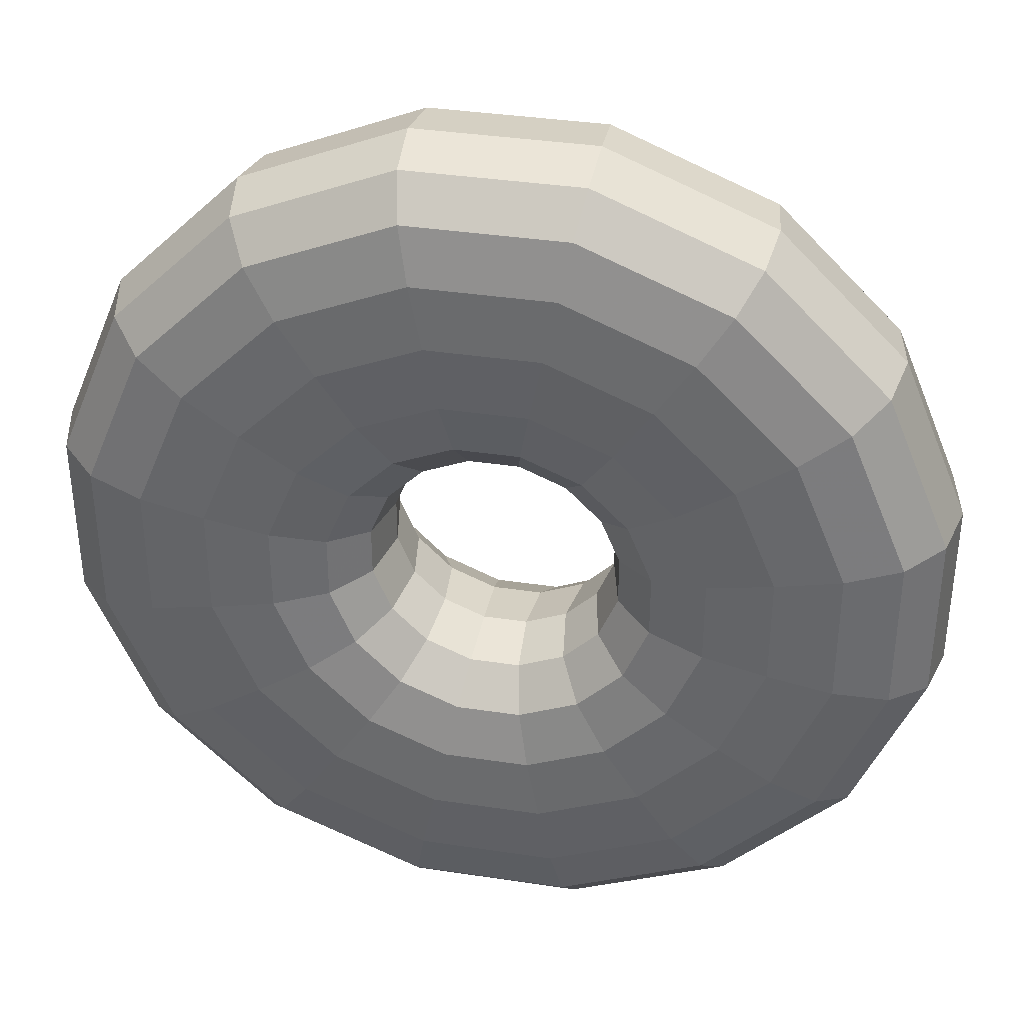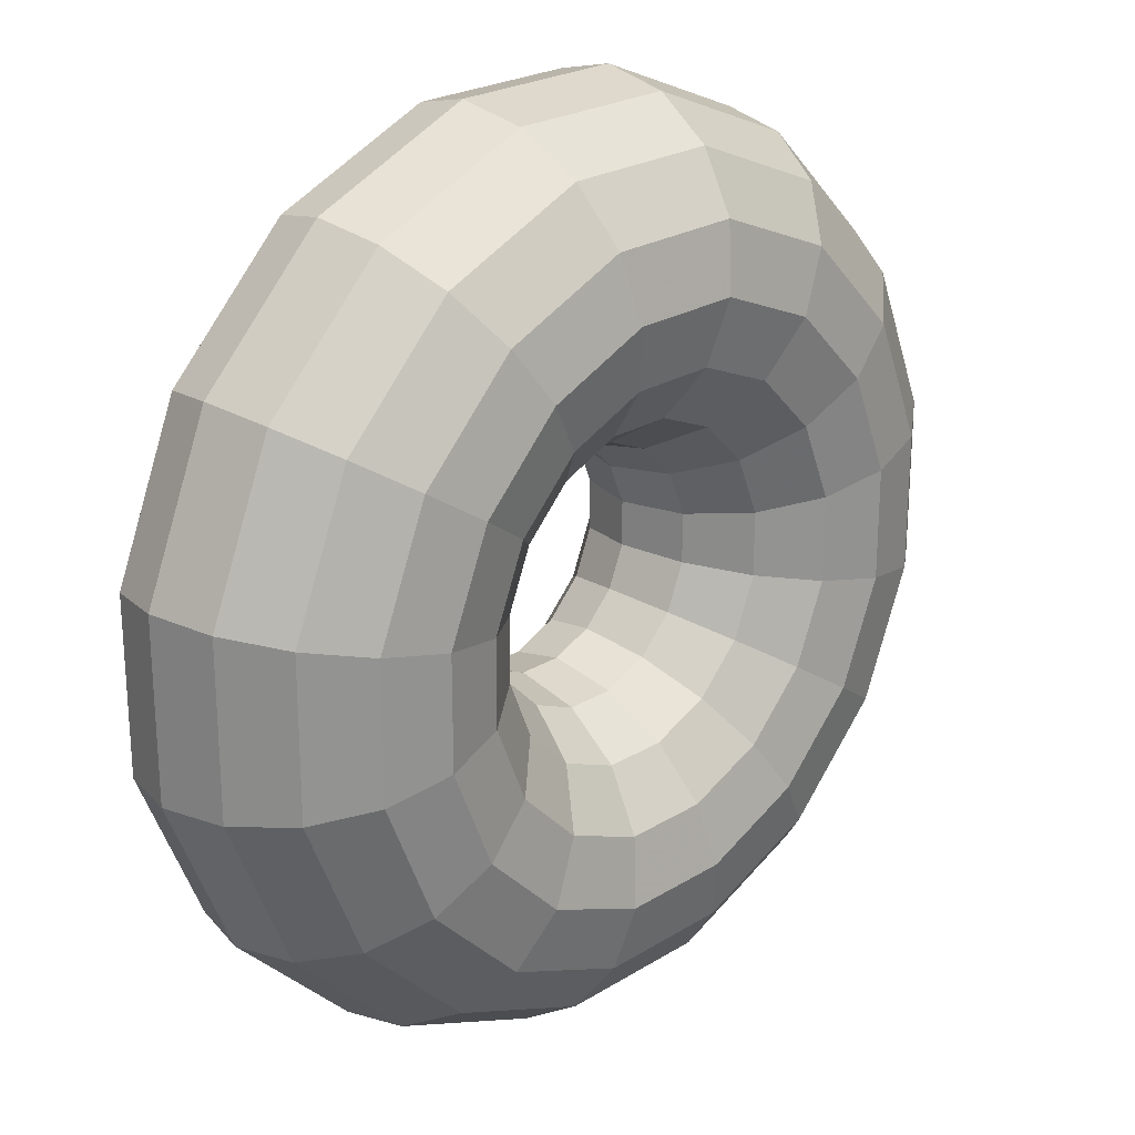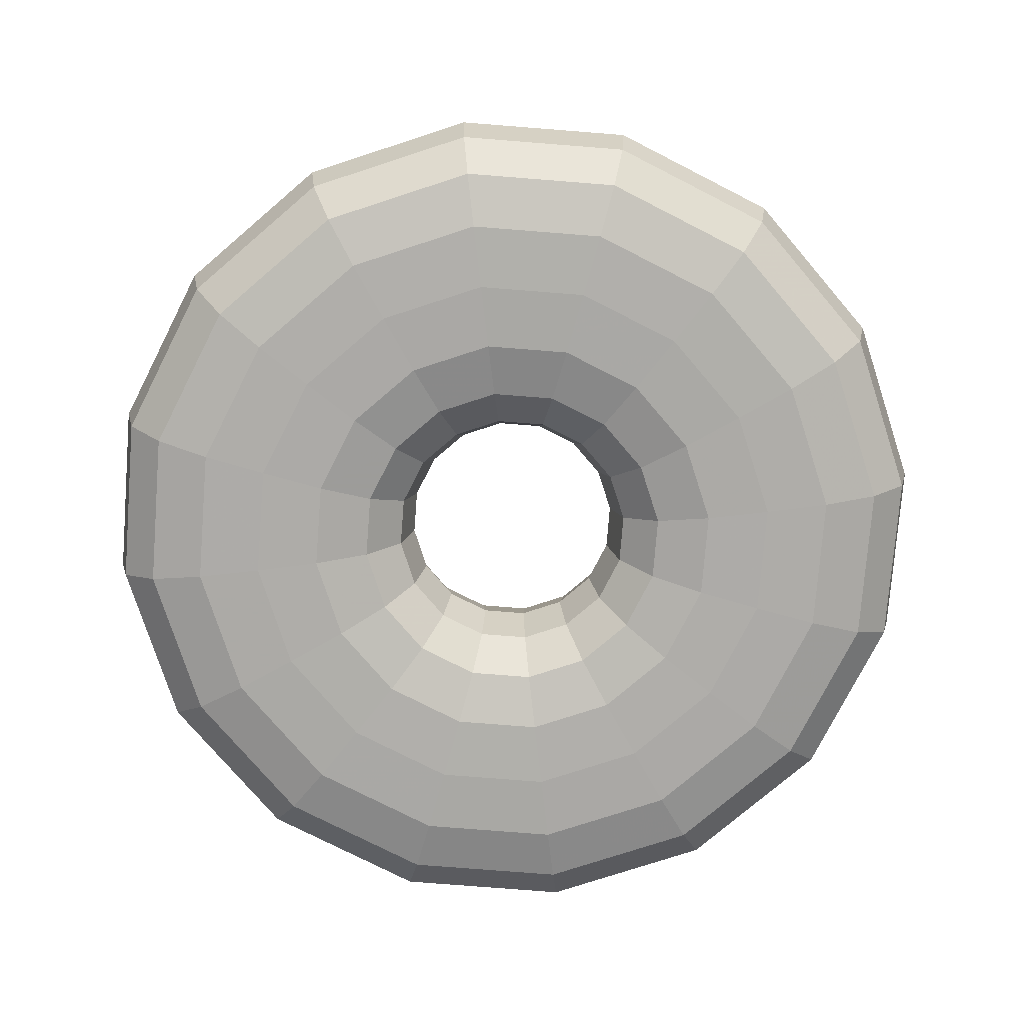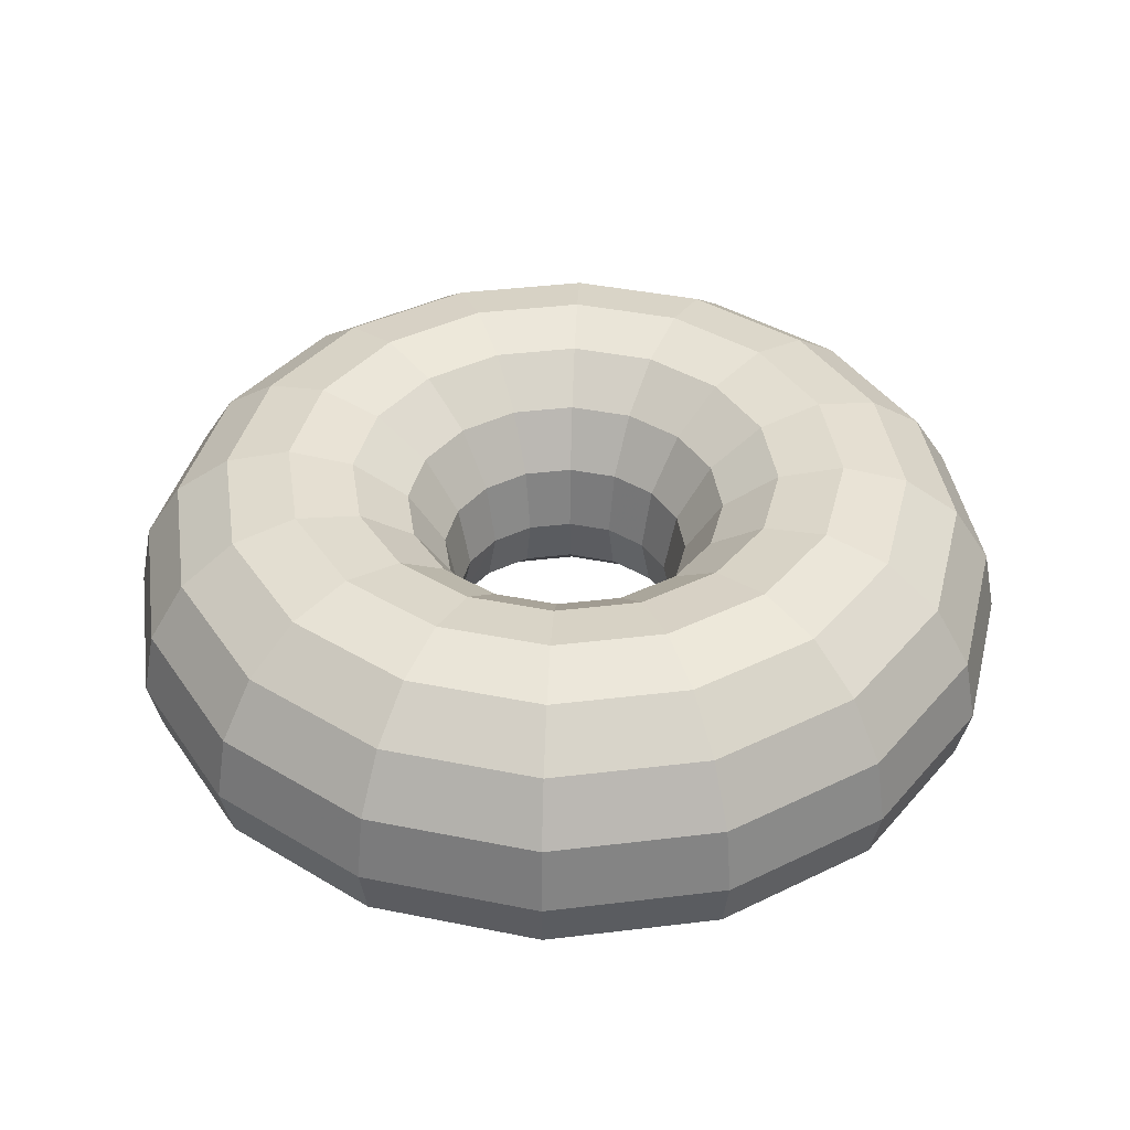
<metadata>
{"format":"obj","ext":"obj","renderer":"f3d","projection":"perspective","resolution":1024,"background":"white","views":[{"elev":36.8,"azim":11.1,"up":"+Z"},{"elev":23.8,"azim":134.3,"up":"+Z"},{"elev":-76.7,"azim":108.0,"up":"+Y"},{"elev":40.1,"azim":149.0,"up":"+Y"}]}
</metadata>
<code>
o Torus.001
v 0.08021 4.5e-05 0.01396
v 0.07797 0.01161 0.01351
v 0.06636 0.01161 0.04152
v 0.06826 4.5e-05 0.04279
v 0.07159 0.02175 0.01224
v 0.06096 0.02175 0.03791
v 0.06204 0.02869 0.01034
v 0.05286 0.02869 0.0325
v 0.05078 0.03119 0.008103
v 0.04332 0.03119 0.02613
v 0.03952 0.02869 0.005863
v 0.03377 0.02869 0.01975
v 0.02998 0.02175 0.003965
v 0.02568 0.02175 0.01434
v 0.0236 0.01161 0.002696
v 0.02027 0.01161 0.01073
v 0.02136 4.5e-05 0.00225
v 0.01837 4.5e-05 0.00946
v 0.0236 -0.00959 0.002696
v 0.02027 -0.00959 0.01073
v 0.02998 -0.01561 0.003965
v 0.02568 -0.01561 0.01434
v 0.03952 -0.01808 0.005863
v 0.03377 -0.01808 0.01975
v 0.05078 -0.01841 0.008103
v 0.04332 -0.01841 0.02613
v 0.06204 -0.01808 0.01034
v 0.05286 -0.01808 0.0325
v 0.07159 -0.01561 0.01224
v 0.06096 -0.01561 0.03791
v 0.07797 -0.00959 0.01351
v 0.06636 -0.00959 0.04152
v 0.04492 0.01161 0.06297
v 0.04619 4.5e-05 0.06487
v 0.04131 0.02175 0.05756
v 0.0359 0.02869 0.04947
v 0.02952 0.03119 0.03992
v 0.02315 0.02869 0.03038
v 0.01774 0.02175 0.02228
v 0.01413 0.01161 0.01688
v 0.01286 4.5e-05 0.01498
v 0.01413 -0.00959 0.01688
v 0.01774 -0.01561 0.02228
v 0.02315 -0.01808 0.03038
v 0.02952 -0.01841 0.03992
v 0.0359 -0.01808 0.04947
v 0.04131 -0.01561 0.05756
v 0.04492 -0.00959 0.06297
v 0.01691 0.01161 0.07457
v 0.01735 4.5e-05 0.07681
v 0.01564 0.02175 0.06819
v 0.01374 0.02869 0.05865
v 0.0115 0.03119 0.04739
v 0.00926 0.02869 0.03613
v 0.007361 0.02175 0.02658
v 0.006093 0.01161 0.0202
v 0.005647 4.5e-05 0.01796
v 0.006093 -0.00959 0.0202
v 0.007361 -0.01561 0.02658
v 0.00926 -0.01808 0.03613
v 0.0115 -0.01841 0.04739
v 0.01374 -0.01808 0.05865
v 0.01564 -0.01561 0.06819
v 0.01691 -0.00959 0.07457
v -0.01342 0.01161 0.07457
v -0.01386 4.5e-05 0.07681
v -0.01215 0.02175 0.06819
v -0.01025 0.02869 0.05865
v -0.008009 0.03119 0.04739
v -0.005769 0.02869 0.03613
v -0.003871 0.02175 0.02658
v -0.002602 0.01161 0.0202
v -0.002156 4.5e-05 0.01796
v -0.002602 -0.00959 0.0202
v -0.003871 -0.01561 0.02658
v -0.005769 -0.01808 0.03613
v -0.008009 -0.01841 0.04739
v -0.01025 -0.01808 0.05865
v -0.01215 -0.01561 0.06819
v -0.01342 -0.00959 0.07457
v -0.04143 0.01161 0.06297
v -0.0427 4.5e-05 0.06487
v -0.03782 0.02175 0.05756
v -0.03241 0.02869 0.04947
v -0.02603 0.03119 0.03992
v -0.01965 0.02869 0.03038
v -0.01425 0.02175 0.02228
v -0.01064 0.01161 0.01688
v -0.009366 4.5e-05 0.01498
v -0.01064 -0.00959 0.01688
v -0.01425 -0.01561 0.02228
v -0.01965 -0.01808 0.03038
v -0.02603 -0.01841 0.03992
v -0.03241 -0.01808 0.04947
v -0.03782 -0.01561 0.05756
v -0.04143 -0.00959 0.06297
v -0.06287 0.01161 0.04152
v -0.06477 4.5e-05 0.04279
v -0.05747 0.02175 0.03791
v -0.04937 0.02869 0.0325
v -0.03983 0.03119 0.02613
v -0.03028 0.02869 0.01975
v -0.02219 0.02175 0.01434
v -0.01678 0.01161 0.01073
v -0.01488 4.5e-05 0.00946
v -0.01678 -0.00959 0.01073
v -0.02219 -0.01561 0.01434
v -0.03028 -0.01808 0.01975
v -0.03983 -0.01841 0.02613
v -0.04937 -0.01808 0.0325
v -0.05747 -0.01561 0.03791
v -0.06287 -0.00959 0.04152
v -0.07448 0.01161 0.01351
v -0.07672 4.5e-05 0.01396
v -0.0681 0.02175 0.01224
v -0.05855 0.02869 0.01034
v -0.04729 0.03119 0.008103
v -0.03603 0.02869 0.005863
v -0.02649 0.02175 0.003965
v -0.02011 0.01161 0.002696
v -0.01787 4.5e-05 0.00225
v -0.02011 -0.00959 0.002696
v -0.02649 -0.01561 0.003965
v -0.03603 -0.01808 0.005863
v -0.04729 -0.01841 0.008103
v -0.05855 -0.01808 0.01034
v -0.0681 -0.01561 0.01224
v -0.07448 -0.00959 0.01351
v -0.07448 0.01161 -0.01681
v -0.07672 4.5e-05 -0.01726
v -0.0681 0.02175 -0.01554
v -0.05855 0.02869 -0.01365
v -0.04729 0.03119 -0.01141
v -0.03603 0.02869 -0.009166
v -0.02649 0.02175 -0.007268
v -0.02011 0.01161 -0.005999
v -0.01787 4.5e-05 -0.005553
v -0.02011 -0.00959 -0.005999
v -0.02649 -0.01561 -0.007268
v -0.03603 -0.01808 -0.009166
v -0.04729 -0.01841 -0.01141
v -0.05855 -0.01808 -0.01365
v -0.0681 -0.01561 -0.01554
v -0.07448 -0.00959 -0.01681
v -0.06287 0.01161 -0.04483
v -0.06477 4.5e-05 -0.0461
v -0.05747 0.02175 -0.04122
v -0.04937 0.02869 -0.03581
v -0.03983 0.03119 -0.02943
v -0.03028 0.02869 -0.02305
v -0.02219 0.02175 -0.01765
v -0.01678 0.01161 -0.01403
v -0.01488 4.5e-05 -0.01276
v -0.01678 -0.00959 -0.01403
v -0.02219 -0.01561 -0.01765
v -0.03028 -0.01808 -0.02305
v -0.03983 -0.01841 -0.02943
v -0.04937 -0.01808 -0.03581
v -0.05747 -0.01561 -0.04122
v -0.06287 -0.00959 -0.04483
v -0.04143 0.01161 -0.06627
v -0.0427 4.5e-05 -0.06817
v -0.03782 0.02175 -0.06086
v -0.03241 0.02869 -0.05277
v -0.02603 0.03119 -0.04322
v -0.01965 0.02869 -0.03368
v -0.01425 0.02175 -0.02559
v -0.01064 0.01161 -0.02018
v -0.009366 4.5e-05 -0.01828
v -0.01064 -0.00959 -0.02018
v -0.01425 -0.01561 -0.02559
v -0.01965 -0.01808 -0.03368
v -0.02603 -0.01841 -0.04322
v -0.03241 -0.01808 -0.05277
v -0.03782 -0.01561 -0.06086
v -0.04143 -0.00959 -0.06627
v -0.01342 0.01161 -0.07787
v -0.01386 4.5e-05 -0.08011
v -0.01215 0.02175 -0.0715
v -0.01025 0.02869 -0.06195
v -0.008009 0.03119 -0.05069
v -0.005769 0.02869 -0.03943
v -0.003871 0.02175 -0.02988
v -0.002602 0.01161 -0.02351
v -0.002156 4.5e-05 -0.02127
v -0.002602 -0.00959 -0.02351
v -0.003871 -0.01561 -0.02988
v -0.005769 -0.01808 -0.03943
v -0.008009 -0.01841 -0.05069
v -0.01025 -0.01808 -0.06195
v -0.01215 -0.01561 -0.0715
v -0.01342 -0.00959 -0.07787
v 0.01691 0.01161 -0.07787
v 0.01735 4.5e-05 -0.08011
v 0.01564 0.02175 -0.0715
v 0.01374 0.02869 -0.06195
v 0.0115 0.03119 -0.05069
v 0.00926 0.02869 -0.03943
v 0.007361 0.02175 -0.02988
v 0.006093 0.01161 -0.02351
v 0.005647 4.5e-05 -0.02127
v 0.006093 -0.00959 -0.02351
v 0.007361 -0.01561 -0.02988
v 0.00926 -0.01808 -0.03943
v 0.0115 -0.01841 -0.05069
v 0.01374 -0.01808 -0.06195
v 0.01564 -0.01561 -0.0715
v 0.01691 -0.00959 -0.07787
v 0.04492 0.01161 -0.06627
v 0.04619 4.5e-05 -0.06817
v 0.04131 0.02175 -0.06086
v 0.0359 0.02869 -0.05277
v 0.02952 0.03119 -0.04322
v 0.02315 0.02869 -0.03368
v 0.01774 0.02175 -0.02559
v 0.01413 0.01161 -0.02018
v 0.01286 4.5e-05 -0.01828
v 0.01413 -0.00959 -0.02018
v 0.01774 -0.01561 -0.02559
v 0.02315 -0.01808 -0.03368
v 0.02952 -0.01841 -0.04322
v 0.0359 -0.01808 -0.05277
v 0.04131 -0.01561 -0.06086
v 0.04492 -0.00959 -0.06627
v 0.06636 0.01161 -0.04483
v 0.06826 4.5e-05 -0.0461
v 0.06096 0.02175 -0.04122
v 0.05286 0.02869 -0.03581
v 0.04332 0.03119 -0.02943
v 0.03377 0.02869 -0.02305
v 0.02568 0.02175 -0.01765
v 0.02027 0.01161 -0.01403
v 0.01837 4.5e-05 -0.01276
v 0.02027 -0.00959 -0.01403
v 0.02568 -0.01561 -0.01765
v 0.03377 -0.01808 -0.02305
v 0.04332 -0.01841 -0.02943
v 0.05286 -0.01808 -0.03581
v 0.06096 -0.01561 -0.04122
v 0.06636 -0.00959 -0.04483
v 0.07797 0.01161 -0.01681
v 0.08021 4.5e-05 -0.01726
v 0.07159 0.02175 -0.01554
v 0.06204 0.02869 -0.01365
v 0.05078 0.03119 -0.01141
v 0.03952 0.02869 -0.009166
v 0.02998 0.02175 -0.007268
v 0.0236 0.01161 -0.005999
v 0.02136 4.5e-05 -0.005553
v 0.0236 -0.00959 -0.005999
v 0.02998 -0.01561 -0.007268
v 0.03952 -0.01808 -0.009166
v 0.05078 -0.01841 -0.01141
v 0.06204 -0.01808 -0.01365
v 0.07159 -0.01561 -0.01554
v 0.07797 -0.00959 -0.01681
f 1 3 4
f 5 3 2
f 7 6 5
f 7 10 8
f 11 10 9
f 13 12 11
f 15 14 13
f 15 18 16
f 19 18 17
f 19 22 20
f 21 24 22
f 23 26 24
f 27 26 25
f 27 30 28
f 29 32 30
f 1 32 31
f 3 34 4
f 3 35 33
f 8 35 6
f 8 37 36
f 12 37 10
f 14 38 12
f 16 39 14
f 16 41 40
f 20 41 18
f 20 43 42
f 22 44 43
f 26 44 24
f 28 45 26
f 28 47 46
f 32 47 30
f 4 48 32
f 33 50 34
f 35 49 33
f 35 52 51
f 36 53 52
f 37 54 53
f 39 54 38
f 39 56 55
f 40 57 56
f 42 57 41
f 43 58 42
f 43 60 59
f 45 60 44
f 46 61 45
f 47 62 46
f 47 64 63
f 48 50 64
f 50 65 66
f 51 65 49
f 51 68 67
f 53 68 52
f 54 69 53
f 55 70 54
f 55 72 71
f 57 72 56
f 58 73 57
f 59 74 58
f 59 76 75
f 61 76 60
f 61 78 77
f 63 78 62
f 63 80 79
f 50 80 64
f 65 82 66
f 67 81 65
f 67 84 83
f 69 84 68
f 70 85 69
f 71 86 70
f 71 88 87
f 72 89 88
f 74 89 73
f 75 90 74
f 75 92 91
f 76 93 92
f 77 94 93
f 79 94 78
f 79 96 95
f 80 82 96
f 81 98 82
f 81 99 97
f 83 100 99
f 84 101 100
f 86 101 85
f 87 102 86
f 88 103 87
f 88 105 104
f 89 106 105
f 91 106 90
f 91 108 107
f 93 108 92
f 94 109 93
f 95 110 94
f 96 111 95
f 96 98 112
f 97 114 98
f 97 115 113
f 99 116 115
f 100 117 116
f 101 118 117
f 102 119 118
f 104 119 103
f 105 120 104
f 105 122 121
f 106 123 122
f 108 123 107
f 109 124 108
f 110 125 109
f 111 126 110
f 112 127 111
f 112 114 128
f 113 130 114
f 113 131 129
f 116 131 115
f 117 132 116
f 118 133 117
f 119 134 118
f 120 135 119
f 121 136 120
f 122 137 121
f 123 138 122
f 123 140 139
f 125 140 124
f 126 141 125
f 127 142 126
f 127 144 143
f 114 144 128
f 130 145 146
f 129 147 145
f 132 147 131
f 133 148 132
f 134 149 133
f 135 150 134
f 135 152 151
f 136 153 152
f 138 153 137
f 139 154 138
f 139 156 155
f 140 157 156
f 141 158 157
f 142 159 158
f 143 160 159
f 130 160 144
f 146 161 162
f 145 163 161
f 148 163 147
f 149 164 148
f 150 165 149
f 150 167 166
f 152 167 151
f 153 168 152
f 154 169 153
f 154 171 170
f 156 171 155
f 157 172 156
f 157 174 173
f 158 175 174
f 160 175 159
f 146 176 160
f 162 177 178
f 161 179 177
f 164 179 163
f 164 181 180
f 165 182 181
f 166 183 182
f 168 183 167
f 169 184 168
f 169 186 185
f 170 187 186
f 172 187 171
f 173 188 172
f 174 189 173
f 174 191 190
f 176 191 175
f 162 192 176
f 177 194 178
f 177 195 193
f 180 195 179
f 181 196 180
f 181 198 197
f 182 199 198
f 184 199 183
f 185 200 184
f 186 201 185
f 186 203 202
f 188 203 187
f 189 204 188
f 190 205 189
f 190 207 206
f 192 207 191
f 178 208 192
f 194 209 210
f 193 211 209
f 196 211 195
f 197 212 196
f 198 213 197
f 198 215 214
f 200 215 199
f 201 216 200
f 201 218 217
f 202 219 218
f 204 219 203
f 204 221 220
f 205 222 221
f 206 223 222
f 208 223 207
f 194 224 208
f 210 225 226
f 211 225 209
f 211 228 227
f 213 228 212
f 213 230 229
f 214 231 230
f 215 232 231
f 217 232 216
f 217 234 233
f 219 234 218
f 220 235 219
f 221 236 220
f 221 238 237
f 223 238 222
f 224 239 223
f 210 240 224
f 225 242 226
f 227 241 225
f 227 244 243
f 229 244 228
f 229 246 245
f 230 247 246
f 231 248 247
f 233 248 232
f 233 250 249
f 235 250 234
f 236 251 235
f 237 252 236
f 237 254 253
f 239 254 238
f 239 256 255
f 240 242 256
f 241 1 242
f 243 2 241
f 243 7 5
f 245 7 244
f 246 9 245
f 247 11 246
f 248 13 247
f 249 15 248
f 250 17 249
f 251 19 250
f 252 21 251
f 253 23 252
f 254 25 253
f 255 27 254
f 255 31 29
f 242 31 256
f 1 2 3
f 5 6 3
f 7 8 6
f 7 9 10
f 11 12 10
f 13 14 12
f 15 16 14
f 15 17 18
f 19 20 18
f 19 21 22
f 21 23 24
f 23 25 26
f 27 28 26
f 27 29 30
f 29 31 32
f 1 4 32
f 3 33 34
f 3 6 35
f 8 36 35
f 8 10 37
f 12 38 37
f 14 39 38
f 16 40 39
f 16 18 41
f 20 42 41
f 20 22 43
f 22 24 44
f 26 45 44
f 28 46 45
f 28 30 47
f 32 48 47
f 4 34 48
f 33 49 50
f 35 51 49
f 35 36 52
f 36 37 53
f 37 38 54
f 39 55 54
f 39 40 56
f 40 41 57
f 42 58 57
f 43 59 58
f 43 44 60
f 45 61 60
f 46 62 61
f 47 63 62
f 47 48 64
f 48 34 50
f 50 49 65
f 51 67 65
f 51 52 68
f 53 69 68
f 54 70 69
f 55 71 70
f 55 56 72
f 57 73 72
f 58 74 73
f 59 75 74
f 59 60 76
f 61 77 76
f 61 62 78
f 63 79 78
f 63 64 80
f 50 66 80
f 65 81 82
f 67 83 81
f 67 68 84
f 69 85 84
f 70 86 85
f 71 87 86
f 71 72 88
f 72 73 89
f 74 90 89
f 75 91 90
f 75 76 92
f 76 77 93
f 77 78 94
f 79 95 94
f 79 80 96
f 80 66 82
f 81 97 98
f 81 83 99
f 83 84 100
f 84 85 101
f 86 102 101
f 87 103 102
f 88 104 103
f 88 89 105
f 89 90 106
f 91 107 106
f 91 92 108
f 93 109 108
f 94 110 109
f 95 111 110
f 96 112 111
f 96 82 98
f 97 113 114
f 97 99 115
f 99 100 116
f 100 101 117
f 101 102 118
f 102 103 119
f 104 120 119
f 105 121 120
f 105 106 122
f 106 107 123
f 108 124 123
f 109 125 124
f 110 126 125
f 111 127 126
f 112 128 127
f 112 98 114
f 113 129 130
f 113 115 131
f 116 132 131
f 117 133 132
f 118 134 133
f 119 135 134
f 120 136 135
f 121 137 136
f 122 138 137
f 123 139 138
f 123 124 140
f 125 141 140
f 126 142 141
f 127 143 142
f 127 128 144
f 114 130 144
f 130 129 145
f 129 131 147
f 132 148 147
f 133 149 148
f 134 150 149
f 135 151 150
f 135 136 152
f 136 137 153
f 138 154 153
f 139 155 154
f 139 140 156
f 140 141 157
f 141 142 158
f 142 143 159
f 143 144 160
f 130 146 160
f 146 145 161
f 145 147 163
f 148 164 163
f 149 165 164
f 150 166 165
f 150 151 167
f 152 168 167
f 153 169 168
f 154 170 169
f 154 155 171
f 156 172 171
f 157 173 172
f 157 158 174
f 158 159 175
f 160 176 175
f 146 162 176
f 162 161 177
f 161 163 179
f 164 180 179
f 164 165 181
f 165 166 182
f 166 167 183
f 168 184 183
f 169 185 184
f 169 170 186
f 170 171 187
f 172 188 187
f 173 189 188
f 174 190 189
f 174 175 191
f 176 192 191
f 162 178 192
f 177 193 194
f 177 179 195
f 180 196 195
f 181 197 196
f 181 182 198
f 182 183 199
f 184 200 199
f 185 201 200
f 186 202 201
f 186 187 203
f 188 204 203
f 189 205 204
f 190 206 205
f 190 191 207
f 192 208 207
f 178 194 208
f 194 193 209
f 193 195 211
f 196 212 211
f 197 213 212
f 198 214 213
f 198 199 215
f 200 216 215
f 201 217 216
f 201 202 218
f 202 203 219
f 204 220 219
f 204 205 221
f 205 206 222
f 206 207 223
f 208 224 223
f 194 210 224
f 210 209 225
f 211 227 225
f 211 212 228
f 213 229 228
f 213 214 230
f 214 215 231
f 215 216 232
f 217 233 232
f 217 218 234
f 219 235 234
f 220 236 235
f 221 237 236
f 221 222 238
f 223 239 238
f 224 240 239
f 210 226 240
f 225 241 242
f 227 243 241
f 227 228 244
f 229 245 244
f 229 230 246
f 230 231 247
f 231 232 248
f 233 249 248
f 233 234 250
f 235 251 250
f 236 252 251
f 237 253 252
f 237 238 254
f 239 255 254
f 239 240 256
f 240 226 242
f 241 2 1
f 243 5 2
f 243 244 7
f 245 9 7
f 246 11 9
f 247 13 11
f 248 15 13
f 249 17 15
f 250 19 17
f 251 21 19
f 252 23 21
f 253 25 23
f 254 27 25
f 255 29 27
f 255 256 31
f 242 1 31

</code>
